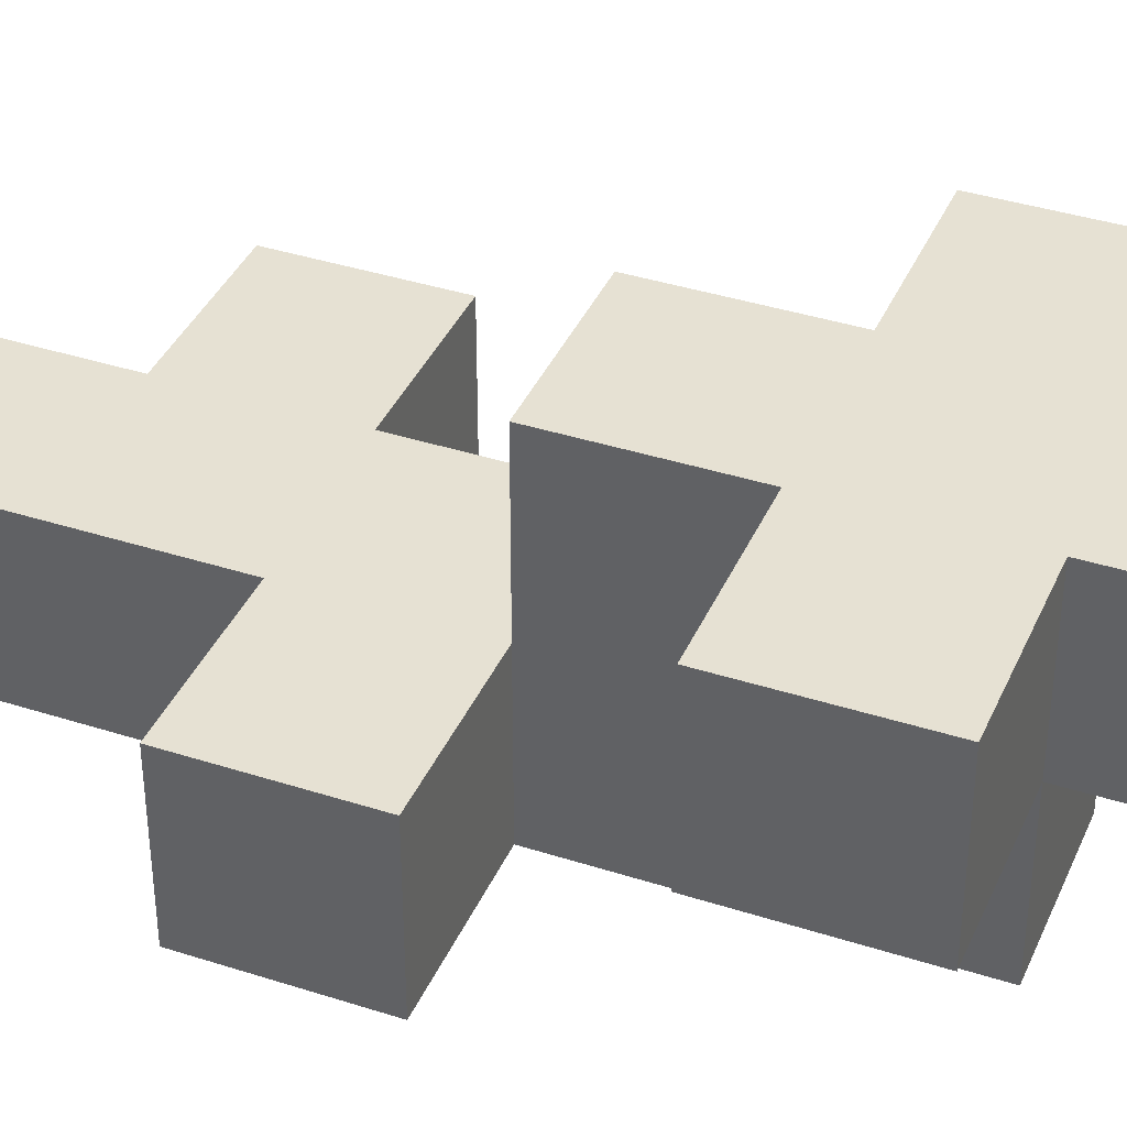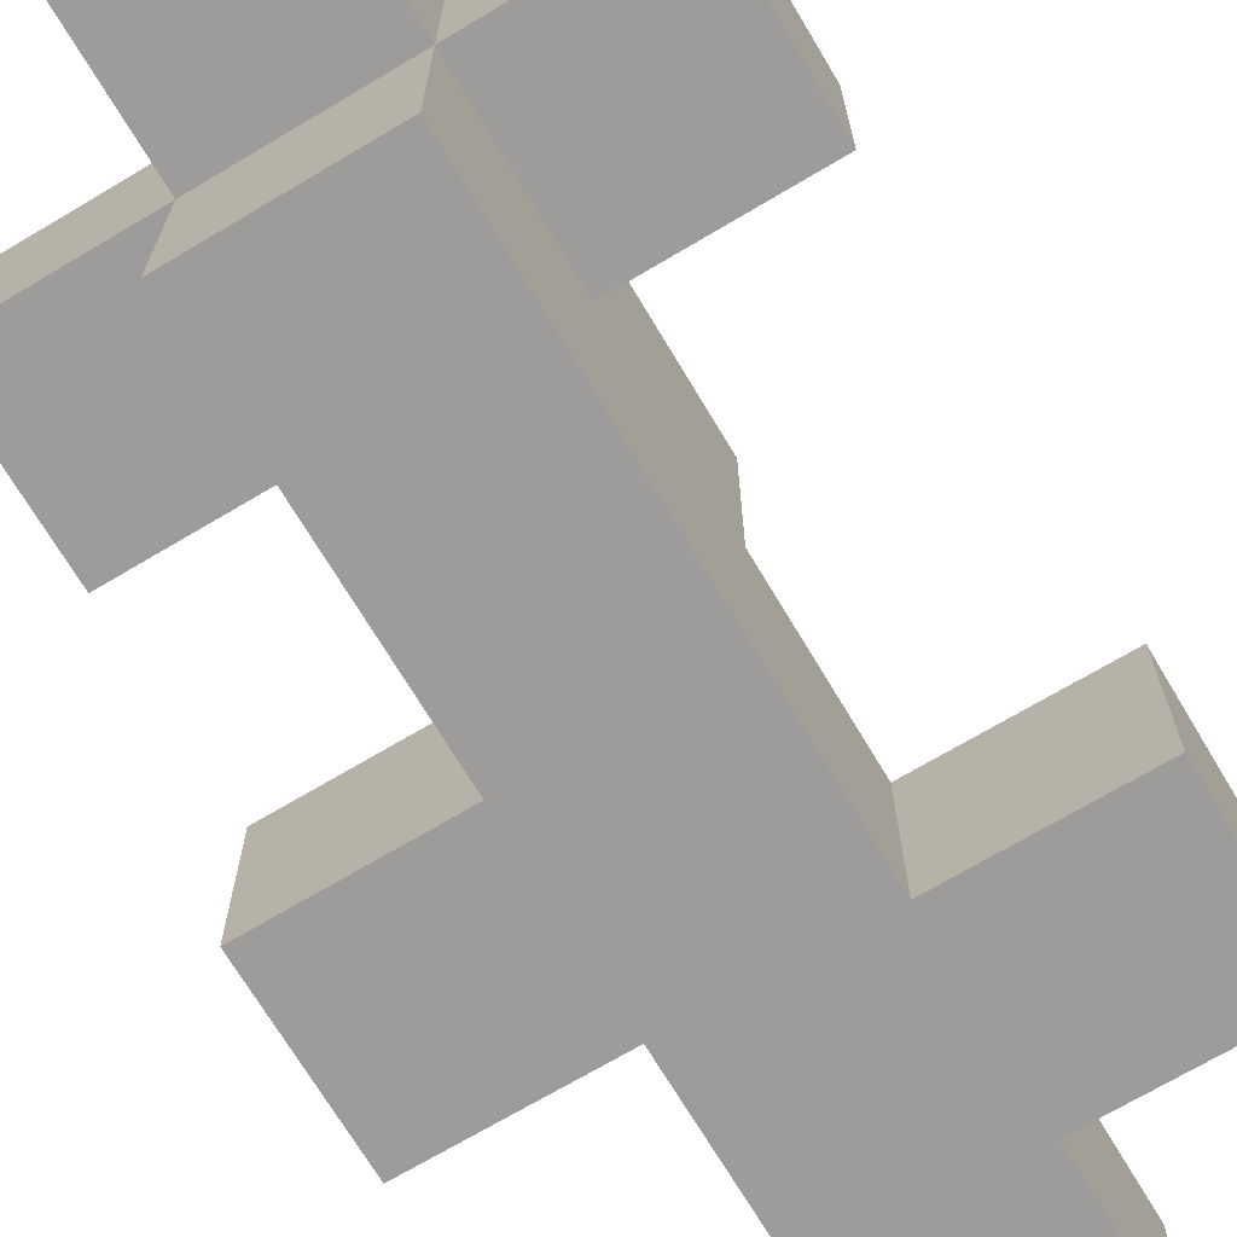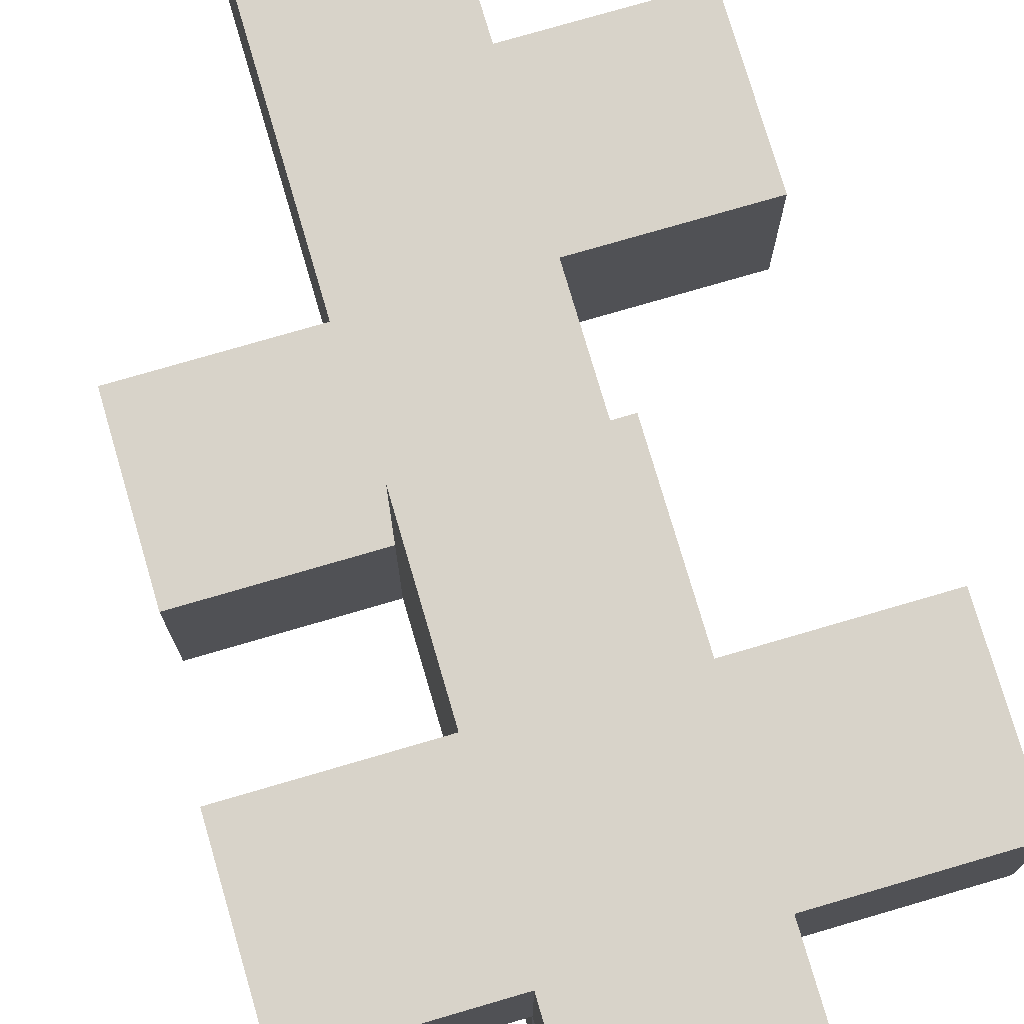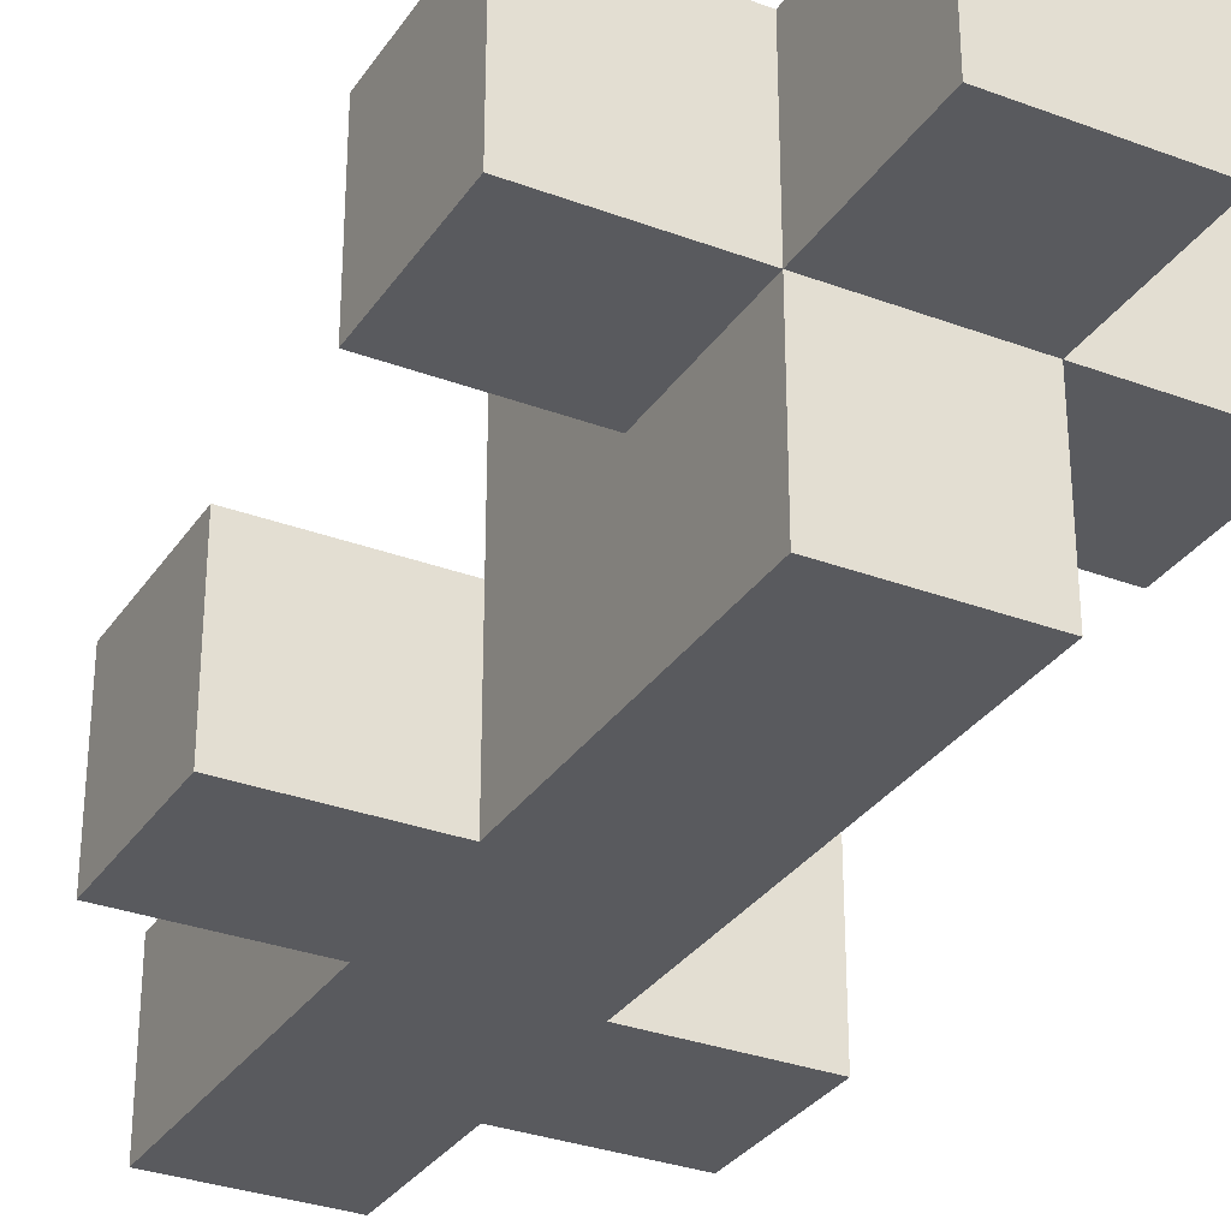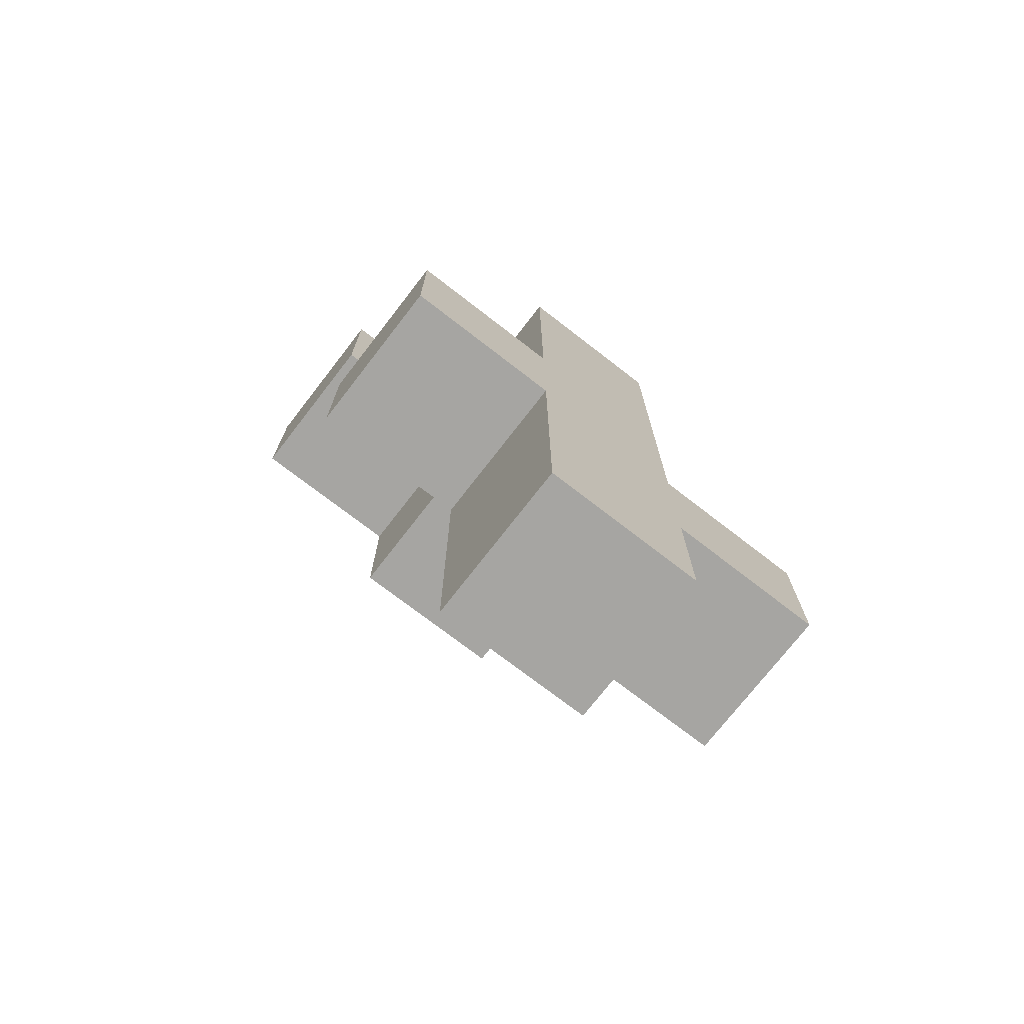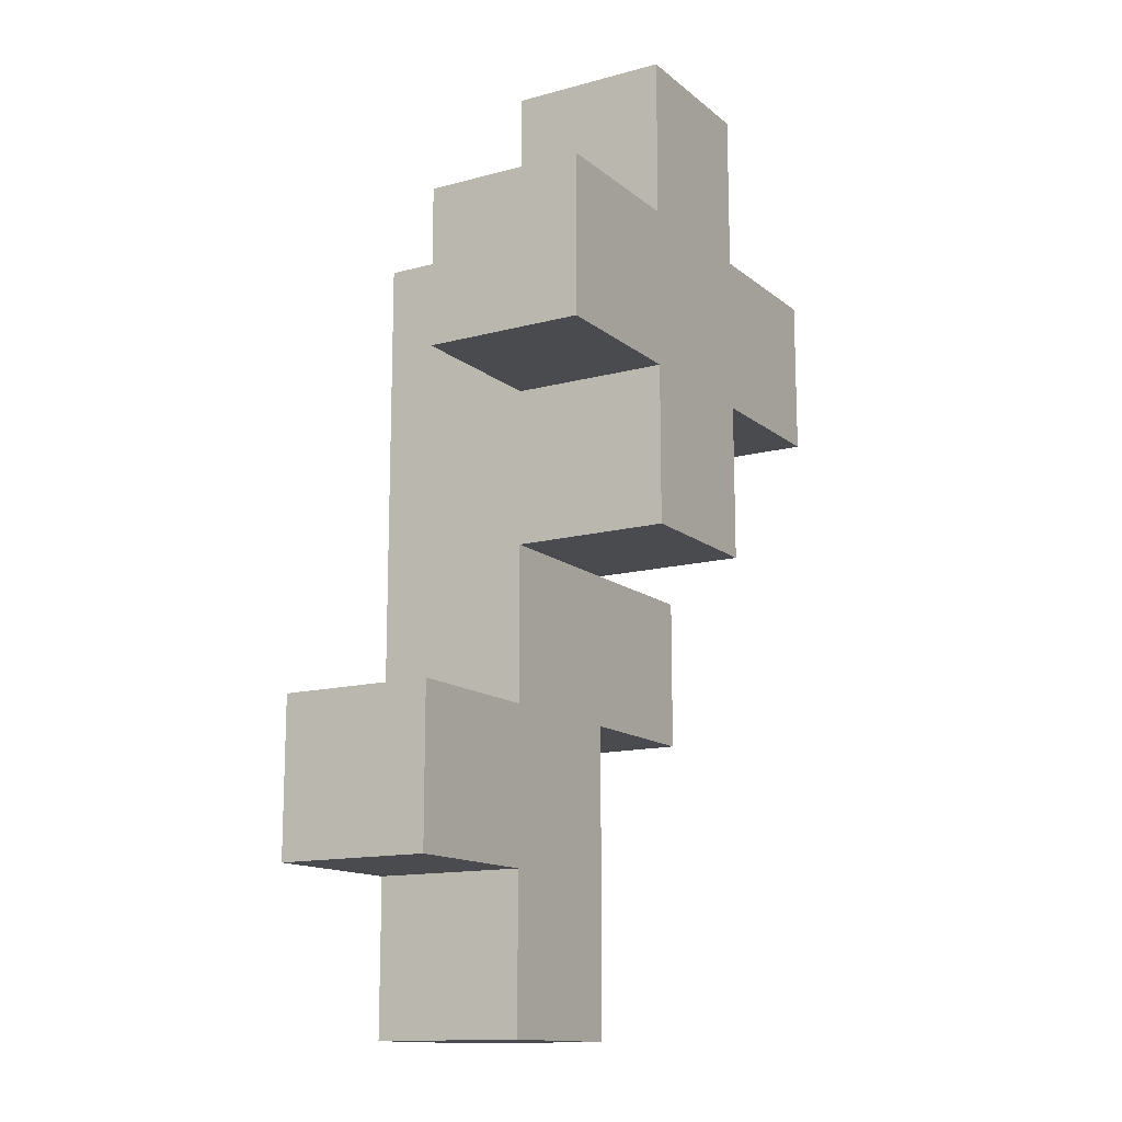
<metadata>
{"format":"obj","ext":"obj","renderer":"f3d","projection":"perspective","resolution":1024,"background":"white","views":[{"elev":38.6,"azim":112.1,"up":"+Z"},{"elev":-70.2,"azim":-149.2,"up":"+Z"},{"elev":75.9,"azim":163.7,"up":"+Z"},{"elev":-31.2,"azim":151.9,"up":"+Z"},{"elev":-73.7,"azim":142.3,"up":"+Y"},{"elev":-13.8,"azim":-59.1,"up":"+Y"}]}
</metadata>
<code>
o Flower.001
v 0.02 0.2 0
v 0.02 0.2 -0.04
v -0.02 0.2 -0.04
v -0.02 0.2 0
v -0.02 0.08 0
v -0.06 0.08 0
v -0.06 0.04 0
v -0.02 0.04 0
v -0.02 0.16 0
v -0.02 0.12 0
v -0.02 0.12 0.04
v -0.02 0.16 0.04
v 0.06 0.12 0
v 0.06 0.12 -0.04
v 0.02 0.12 -0.04
v 0.02 0.12 0
v -0.02 0.08 -0.04
v 0.02 0.08 0
v 0.06 0.08 0
v 0.02 0.12 0.04
v 0.06 0.16 0
v 0.06 0.2 0
v 0.06 0.2 0.04
v 0.06 0.16 0.04
v 0.02 0.16 0
v -0.02 0.2 0.04
v -0.06 0.2 0.04
v -0.06 0.16 0.04
v -0.06 0.2 0
v -0.06 0.16 0
v -0.02 0.24 0
v 0.02 0.24 0
v 0.06 0.08 -0.04
v 0.02 0.08 -0.04
v 0.02 0.24 0.04
v -0.02 0.24 0.04
v 0.02 0.2 0.04
v -0.06 0.08 -0.04
v -0.02 0.04 -0.04
v -0.06 0.04 -0.04
v -0.02 0 0
v 0.02 0 0
v -0.02 0 -0.04
v 0.02 0.16 0.04
v 0.02 0 -0.04
f 1 2 3 4
f 5 6 7 8
f 9 10 11 12
f 13 14 15 16
f 3 17 5 10 9 4
f 13 16 18 19
f 16 20 11 10
f 21 22 23 24
f 15 2 1 25 16
f 26 27 28 12
f 29 30 28 27
f 31 32 1 4
f 15 14 33 34
f 35 36 26 37
f 38 17 39 40
f 38 40 7 6
f 39 8 7 40
f 1 32 35 37
f 16 10 5 8 41 42 18
f 39 43 41 8
f 23 37 44 24
f 31 4 26 36
f 16 25 44 20
f 34 45 43 39 17 3 2 15
f 29 4 9 30
f 33 14 13 19
f 23 22 1 37
f 26 4 29 27
f 37 26 12 44
f 5 17 38 6
f 44 12 11 20
f 45 34 18 42
f 1 22 21 25
f 45 42 41 43
f 21 24 44 25
f 9 12 28 30
f 33 19 18 34
f 35 32 31 36

</code>
